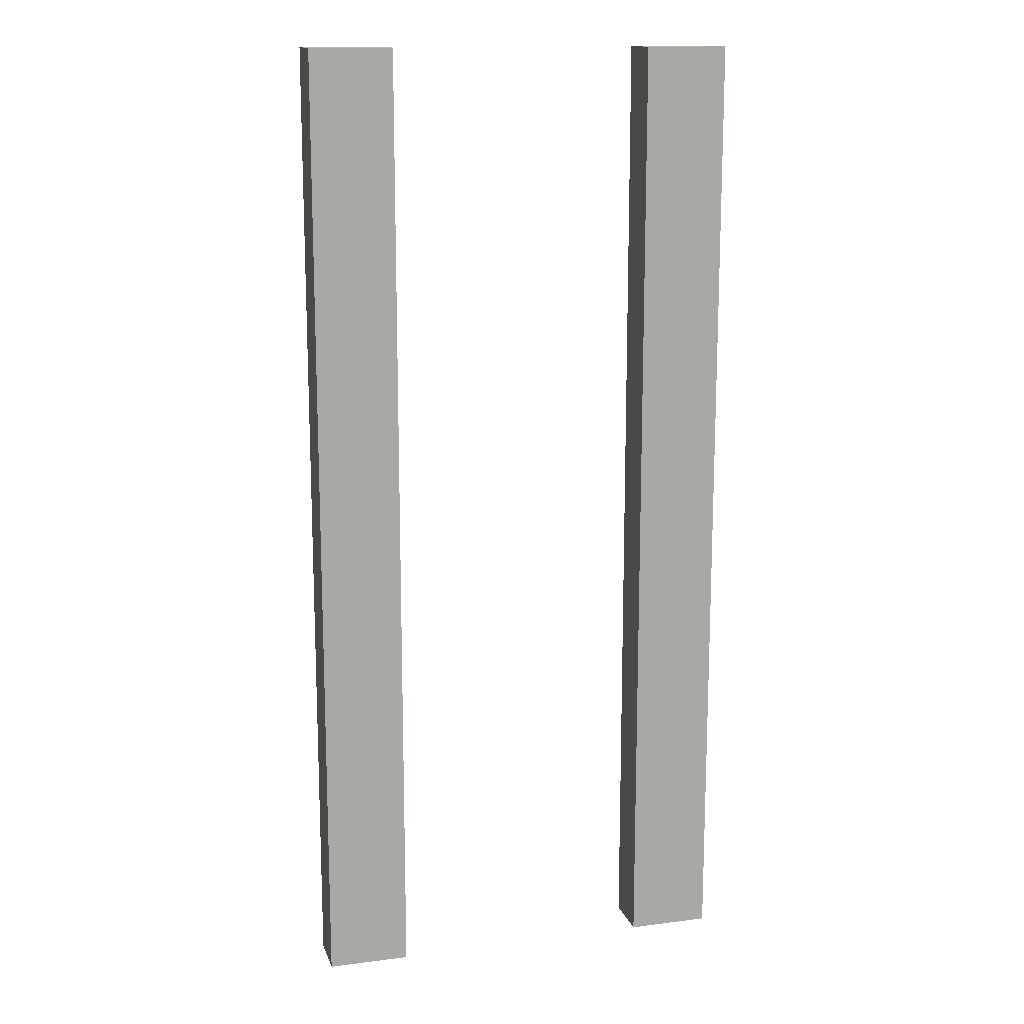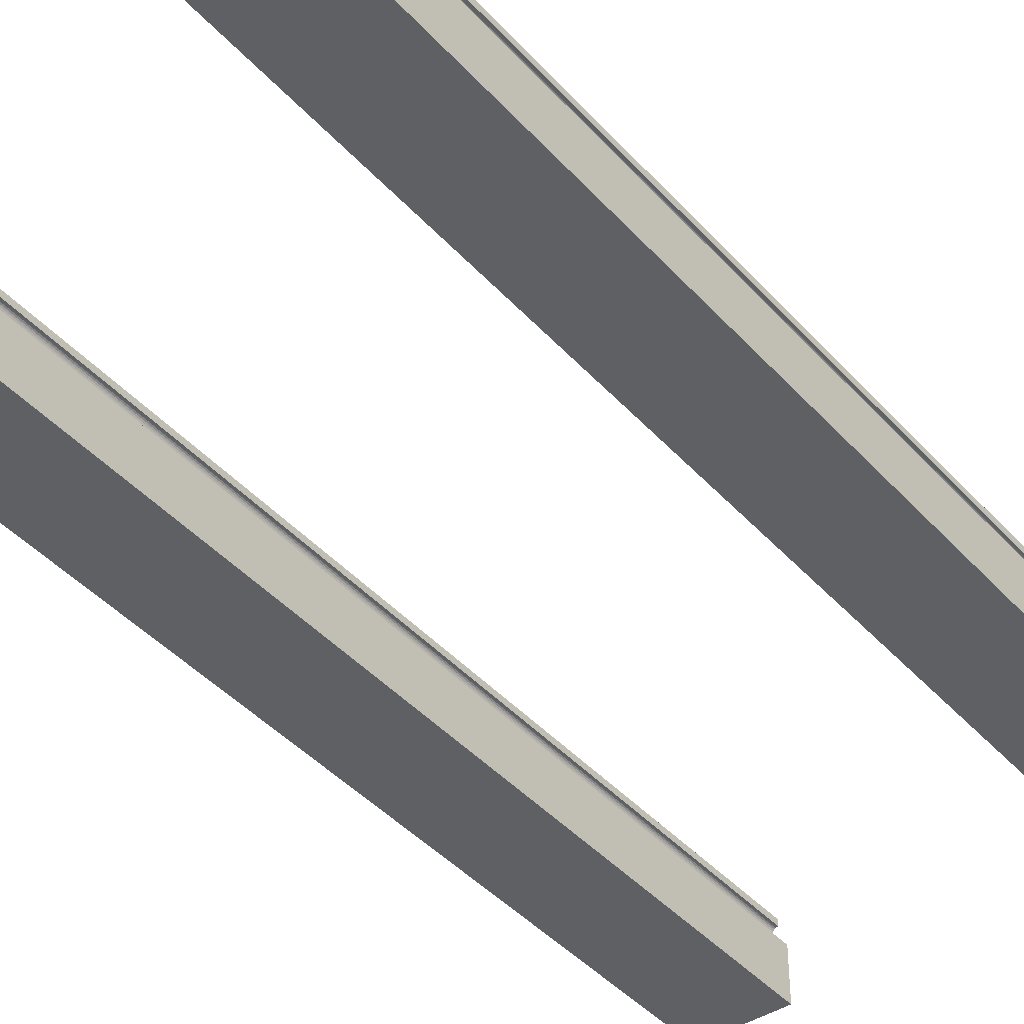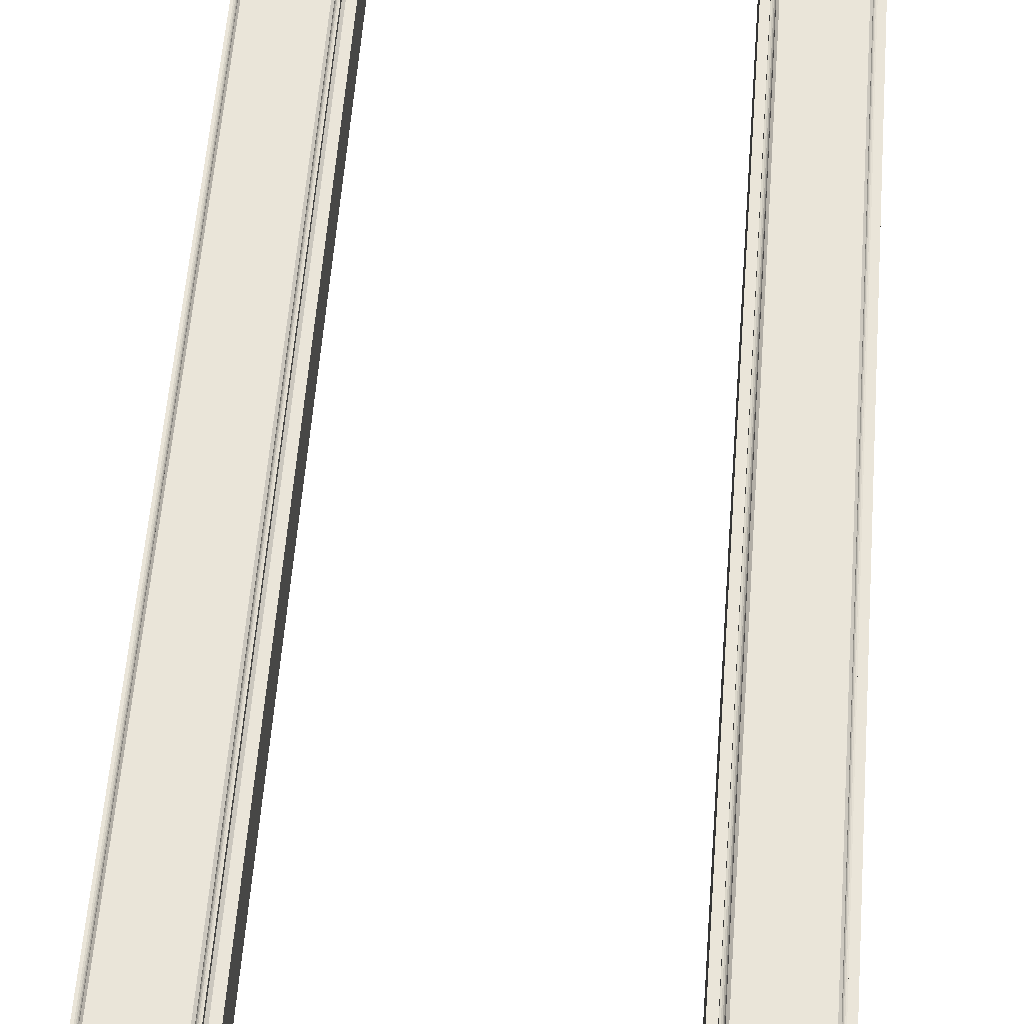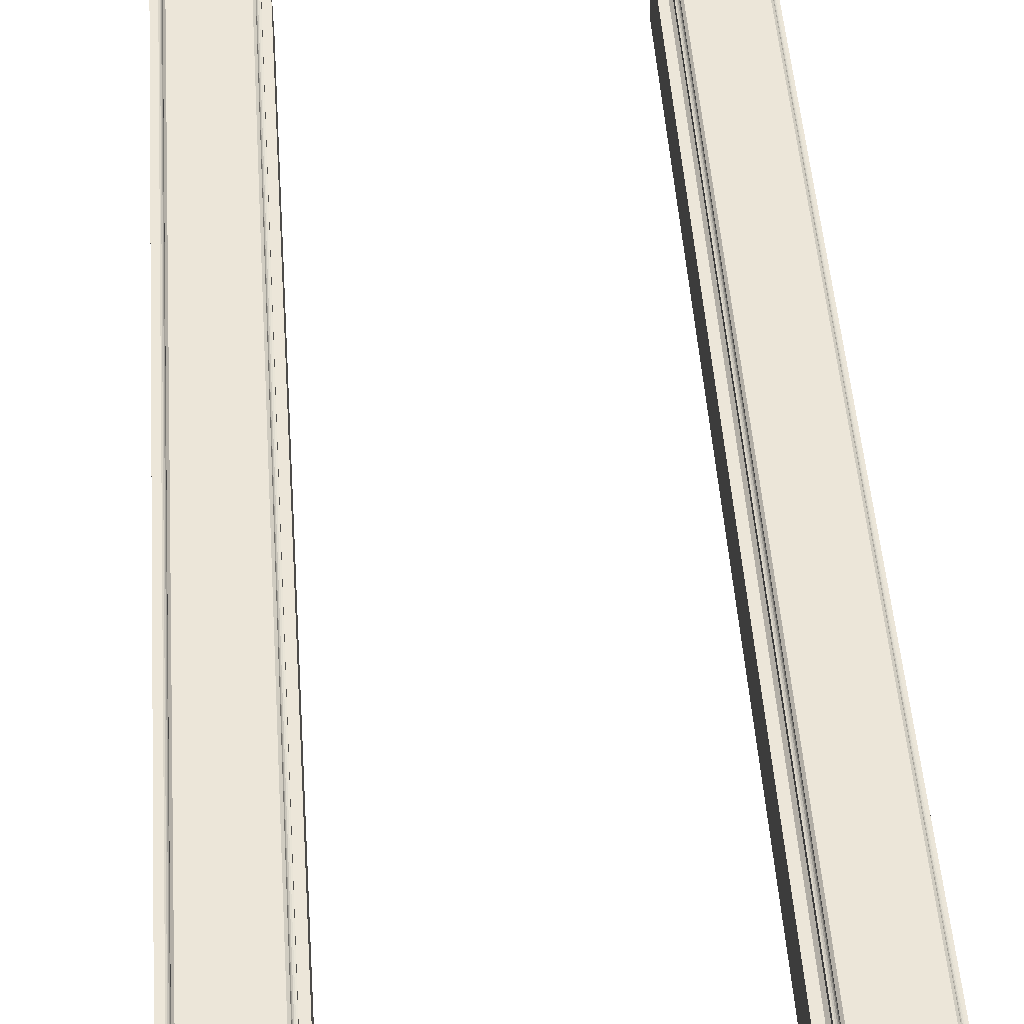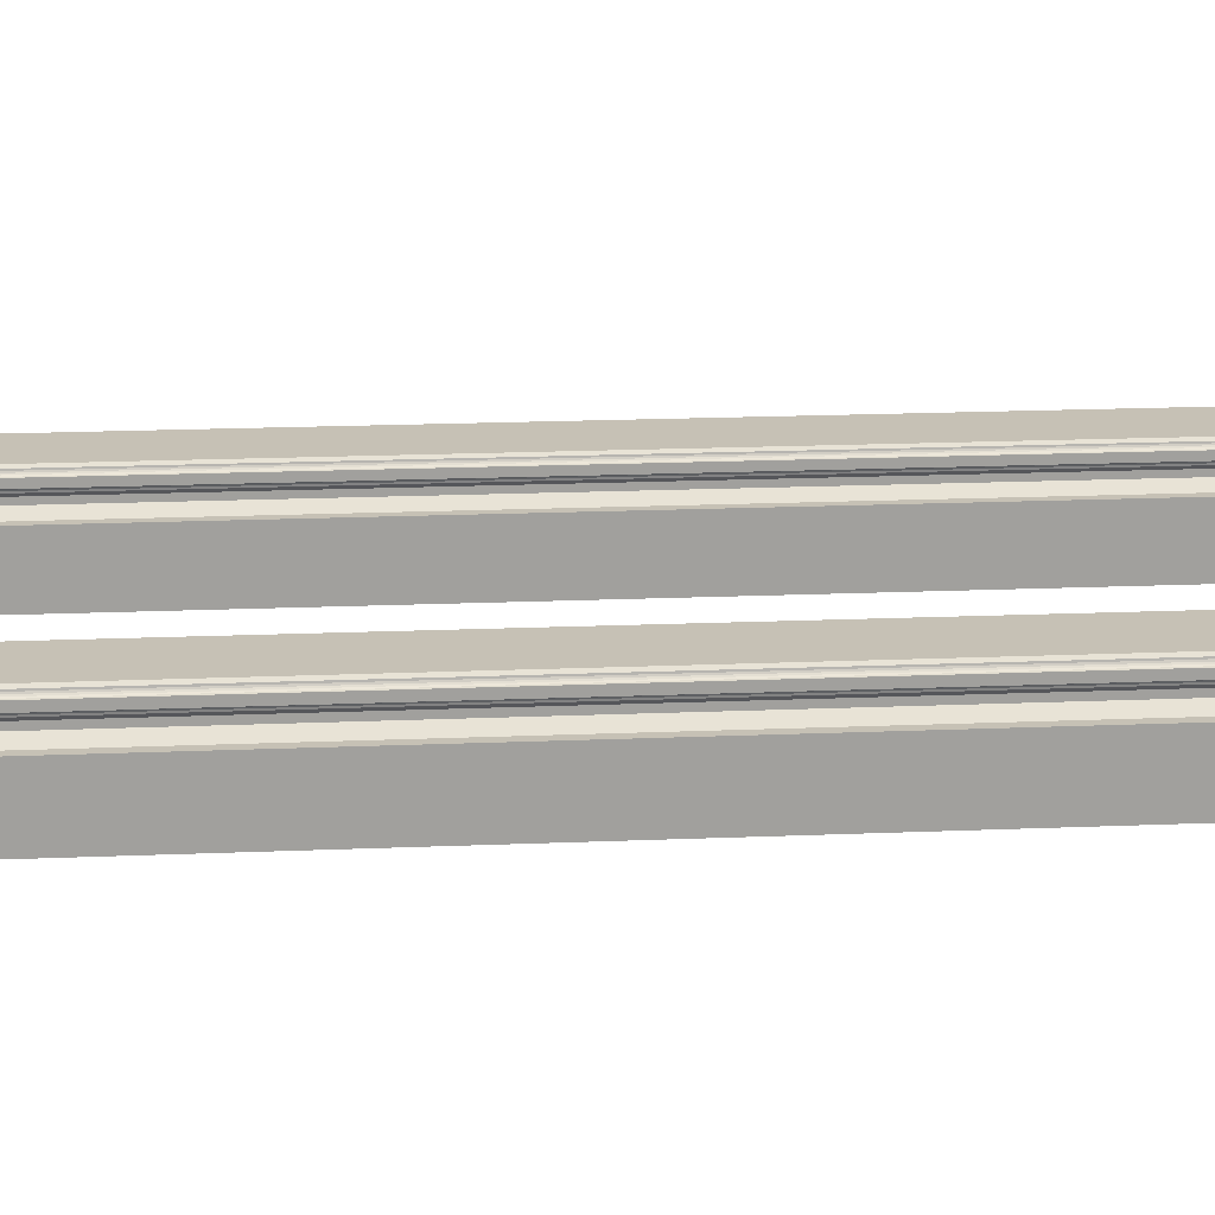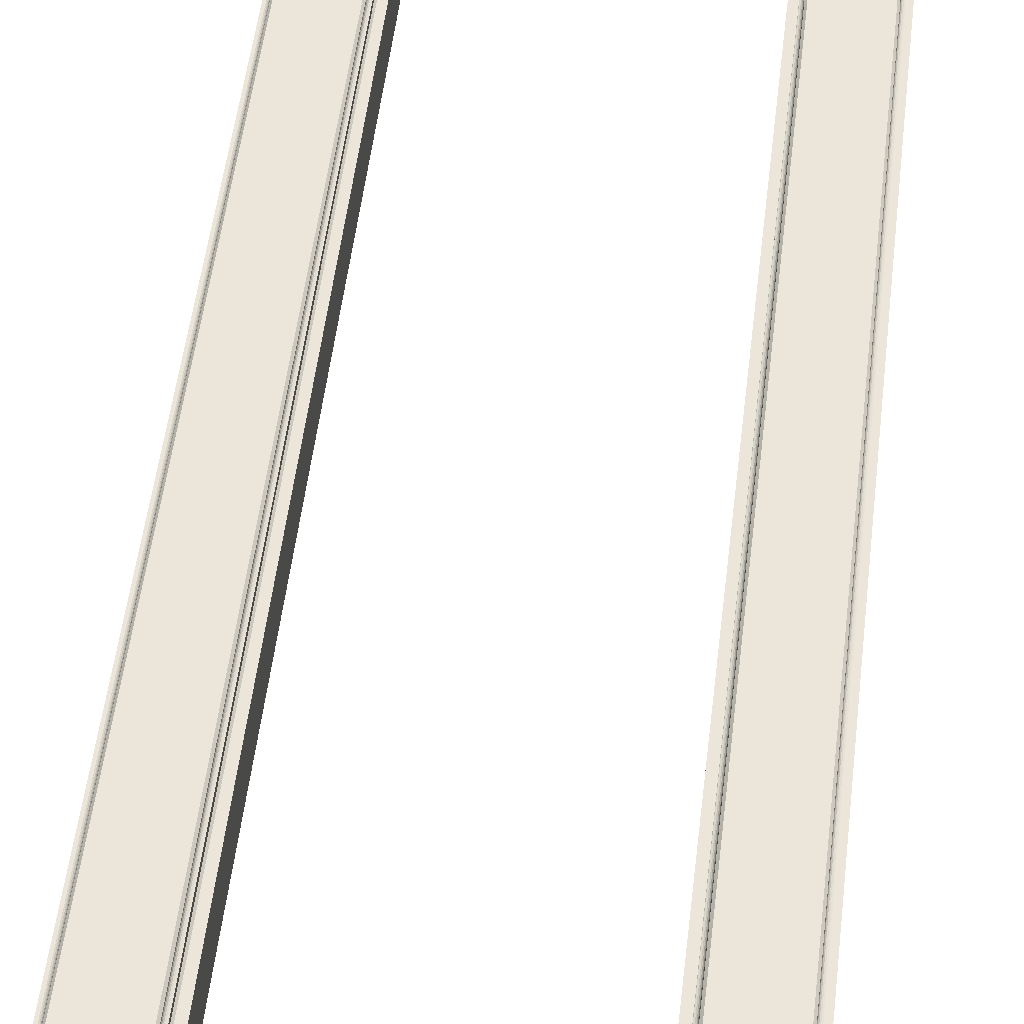
<metadata>
{"format":"obj","ext":"obj","renderer":"f3d","projection":"perspective","resolution":1024,"background":"white","views":[{"elev":14.3,"azim":164.3,"up":"+Y"},{"elev":-42.1,"azim":-142.2,"up":"+Z"},{"elev":58.6,"azim":4.5,"up":"+Z"},{"elev":49.4,"azim":175.9,"up":"+Z"},{"elev":18.7,"azim":-94.6,"up":"+Z"},{"elev":55.5,"azim":-172.9,"up":"+Z"}]}
</metadata>
<code>
o yschiene_Mesh.008_Yschiene
v 31.85 230.8 -351.2
v 31.85 -119.2 -351.2
v 31.85 230.8 -369.2
v 31.85 -119.2 -369.2
v 4.132 230.8 -342.4
v 4.576 230.8 -344.6
v 4.132 230.8 -344.6
v 29.15 230.8 -351.2
v 4.54 230.8 -342.3
v 6.136 230.8 -340.2
v 5.708 230.8 -345.2
v 5.36 230.8 -341.4
v 5.429 230.8 -340.9
v 5.914 230.8 -345.6
v 27.16 230.8 -340.2
v 6.988 230.8 -347
v 27.79 230.8 -345.6
v 27.71 230.8 -346.1
v 26.72 230.8 -347
v 29.05 230.8 -342.4
v 29.05 230.8 -344.6
v 28.64 230.8 -344.7
v 28.68 230.8 -342.2
v 28.27 230.8 -344.9
v 28.35 230.8 -342
v 27.98 230.8 -345.2
v 28.09 230.8 -341.7
v 27.93 230.8 -341.3
v 27.86 230.8 -340.9
v 6.988 230.8 -348.8
v 26.72 230.8 -348.8
v 4.556 230.8 -351.2
v 1.853 230.8 -369.2
v 1.853 230.8 -351.2
v 5.998 230.8 -346.1
v 4.897 230.8 -342.1
v 5.398 230.8 -344.9
v 5.011 230.8 -344.7
v 5.178 230.8 -341.7
v 29.15 -119.2 -351.2
v 4.132 -119.2 -344.6
v 4.576 -119.2 -344.6
v 4.132 -119.2 -342.4
v 4.54 -119.2 -342.3
v 5.36 -119.2 -341.4
v 5.708 -119.2 -345.2
v 6.136 -119.2 -340.2
v 5.429 -119.2 -340.9
v 5.914 -119.2 -345.6
v 6.988 -119.2 -347
v 27.16 -119.2 -340.2
v 26.72 -119.2 -347
v 27.71 -119.2 -346.1
v 27.79 -119.2 -345.6
v 28.64 -119.2 -344.7
v 29.05 -119.2 -344.6
v 29.05 -119.2 -342.4
v 28.27 -119.2 -344.9
v 28.68 -119.2 -342.2
v 27.98 -119.2 -345.2
v 28.35 -119.2 -342
v 28.09 -119.2 -341.7
v 27.93 -119.2 -341.3
v 27.86 -119.2 -340.9
v 26.72 -119.2 -348.8
v 6.988 -119.2 -348.8
v 4.556 -119.2 -351.2
v 1.853 -119.2 -369.2
v 1.853 -119.2 -351.2
v 5.998 -119.2 -346.1
v 5.011 -119.2 -344.7
v 5.398 -119.2 -344.9
v 4.897 -119.2 -342.1
v 5.178 -119.2 -341.7
v -93.15 230.8 -351.2
v -93.15 -119.2 -351.2
v -93.15 230.8 -369.2
v -93.15 -119.2 -369.2
v -120.9 230.8 -342.4
v -120.4 230.8 -344.6
v -120.9 230.8 -344.6
v -95.85 230.8 -351.2
v -120.5 230.8 -342.3
v -118.9 230.8 -340.2
v -119.3 230.8 -345.2
v -119.6 230.8 -341.4
v -119.6 230.8 -340.9
v -119.1 230.8 -345.6
v -97.84 230.8 -340.2
v -118 230.8 -347
v -97.21 230.8 -345.6
v -97.29 230.8 -346.1
v -98.28 230.8 -347
v -95.95 230.8 -342.4
v -95.95 230.8 -344.6
v -96.36 230.8 -344.7
v -96.32 230.8 -342.2
v -96.73 230.8 -344.9
v -96.65 230.8 -342
v -97.02 230.8 -345.2
v -96.91 230.8 -341.7
v -97.07 230.8 -341.3
v -97.14 230.8 -340.9
v -118 230.8 -348.8
v -98.28 230.8 -348.8
v -120.4 230.8 -351.2
v -123.1 230.8 -369.2
v -123.1 230.8 -351.2
v -119 230.8 -346.1
v -120.1 230.8 -342.1
v -119.6 230.8 -344.9
v -120 230.8 -344.7
v -119.8 230.8 -341.7
v -95.85 -119.2 -351.2
v -120.9 -119.2 -344.6
v -120.4 -119.2 -344.6
v -120.9 -119.2 -342.4
v -120.5 -119.2 -342.3
v -119.6 -119.2 -341.4
v -119.3 -119.2 -345.2
v -118.9 -119.2 -340.2
v -119.6 -119.2 -340.9
v -119.1 -119.2 -345.6
v -118 -119.2 -347
v -97.84 -119.2 -340.2
v -98.28 -119.2 -347
v -97.29 -119.2 -346.1
v -97.21 -119.2 -345.6
v -96.36 -119.2 -344.7
v -95.95 -119.2 -344.6
v -95.95 -119.2 -342.4
v -96.73 -119.2 -344.9
v -96.32 -119.2 -342.2
v -97.02 -119.2 -345.2
v -96.65 -119.2 -342
v -96.91 -119.2 -341.7
v -97.07 -119.2 -341.3
v -97.14 -119.2 -340.9
v -98.28 -119.2 -348.8
v -118 -119.2 -348.8
v -120.4 -119.2 -351.2
v -123.1 -119.2 -369.2
v -123.1 -119.2 -351.2
v -119 -119.2 -346.1
v -120 -119.2 -344.7
v -119.6 -119.2 -344.9
v -120.1 -119.2 -342.1
v -119.8 -119.2 -341.7
f 1 2 3
f 2 4 3
f 5 6 7
f 8 1 3
f 5 9 6
f 10 11 12
f 10 12 13
f 10 14 11
f 10 15 16
f 10 16 14
f 17 18 19
f 20 21 22
f 23 22 24
f 23 20 22
f 25 24 26
f 25 23 24
f 27 25 26
f 28 27 26
f 15 26 17
f 15 29 28
f 15 17 19
f 15 28 26
f 30 19 31
f 32 31 8
f 32 3 33
f 32 8 3
f 32 30 31
f 16 19 30
f 16 15 19
f 34 32 33
f 14 16 35
f 36 37 38
f 39 11 37
f 39 37 36
f 9 38 6
f 9 36 38
f 12 11 39
f 40 1 8
f 2 1 40
f 41 42 43
f 4 2 40
f 42 44 43
f 45 46 47
f 48 45 47
f 46 49 47
f 50 51 47
f 49 50 47
f 52 53 54
f 55 56 57
f 58 55 59
f 55 57 59
f 60 58 61
f 58 59 61
f 60 61 62
f 60 62 63
f 54 60 51
f 63 64 51
f 52 54 51
f 60 63 51
f 65 52 66
f 40 65 67
f 68 4 67
f 4 40 67
f 65 66 67
f 66 52 50
f 52 51 50
f 68 67 69
f 70 50 49
f 71 72 73
f 72 46 74
f 73 72 74
f 42 71 44
f 71 73 44
f 74 46 45
f 4 68 3
f 3 68 33
f 65 40 8
f 65 8 31
f 52 65 31
f 52 31 19
f 53 52 19
f 53 19 18
f 53 18 17
f 54 53 17
f 60 17 26
f 60 54 17
f 58 26 24
f 58 24 22
f 58 60 26
f 55 22 21
f 55 58 22
f 56 55 21
f 56 21 20
f 57 56 20
f 59 57 20
f 59 20 23
f 61 23 25
f 61 59 23
f 62 25 27
f 62 61 25
f 63 27 28
f 63 28 29
f 63 62 27
f 64 63 29
f 64 29 15
f 51 64 15
f 51 15 10
f 47 51 10
f 47 10 13
f 48 47 13
f 45 48 13
f 45 13 12
f 45 12 39
f 74 45 39
f 73 39 36
f 73 36 9
f 73 74 39
f 44 9 5
f 44 73 9
f 43 44 5
f 43 5 7
f 41 43 7
f 41 7 6
f 42 41 6
f 71 6 38
f 71 42 6
f 72 38 37
f 72 37 11
f 72 71 38
f 46 72 11
f 49 11 14
f 49 46 11
f 70 14 35
f 70 49 14
f 50 70 35
f 50 35 16
f 66 50 16
f 66 16 30
f 67 66 30
f 67 30 32
f 69 32 34
f 69 67 32
f 33 69 34
f 33 68 69
f 75 76 77
f 76 78 77
f 79 80 81
f 82 75 77
f 79 83 80
f 84 85 86
f 84 86 87
f 84 88 85
f 84 89 90
f 84 90 88
f 91 92 93
f 94 95 96
f 97 96 98
f 97 94 96
f 99 98 100
f 99 97 98
f 101 99 100
f 102 101 100
f 89 100 91
f 89 103 102
f 89 91 93
f 89 102 100
f 104 93 105
f 106 105 82
f 106 77 107
f 106 82 77
f 106 104 105
f 90 93 104
f 90 89 93
f 108 106 107
f 88 90 109
f 110 111 112
f 113 85 111
f 113 111 110
f 83 112 80
f 83 110 112
f 86 85 113
f 114 75 82
f 114 76 75
f 115 116 117
f 78 76 114
f 116 118 117
f 119 120 121
f 122 119 121
f 120 123 121
f 124 125 121
f 123 124 121
f 126 127 128
f 129 130 131
f 132 129 133
f 129 131 133
f 134 132 135
f 132 133 135
f 134 135 136
f 134 136 137
f 128 134 125
f 137 138 125
f 126 128 125
f 134 137 125
f 139 126 140
f 114 139 141
f 142 78 141
f 78 114 141
f 139 140 141
f 140 126 124
f 126 125 124
f 142 141 143
f 144 124 123
f 145 146 147
f 146 120 148
f 147 146 148
f 116 145 118
f 145 147 118
f 148 120 119
f 78 142 77
f 77 142 107
f 139 114 82
f 139 82 105
f 126 139 105
f 126 105 93
f 127 126 93
f 127 93 92
f 127 92 91
f 128 127 91
f 134 91 100
f 134 128 91
f 132 100 98
f 132 98 96
f 132 134 100
f 129 96 95
f 129 132 96
f 130 129 95
f 130 95 94
f 131 130 94
f 133 131 94
f 133 94 97
f 135 97 99
f 135 133 97
f 136 99 101
f 136 135 99
f 137 101 102
f 137 102 103
f 137 136 101
f 138 137 103
f 138 103 89
f 125 138 89
f 125 89 84
f 121 125 84
f 121 84 87
f 122 121 87
f 119 122 87
f 119 87 86
f 119 86 113
f 148 119 113
f 147 113 110
f 147 110 83
f 147 148 113
f 118 83 79
f 118 147 83
f 117 118 79
f 117 79 81
f 115 117 81
f 115 81 80
f 116 115 80
f 145 80 112
f 145 116 80
f 146 112 111
f 146 111 85
f 146 145 112
f 120 146 85
f 123 85 88
f 123 120 85
f 144 88 109
f 144 123 88
f 124 144 109
f 124 109 90
f 140 124 90
f 140 90 104
f 141 140 104
f 141 104 106
f 143 106 108
f 143 141 106
f 107 143 108
f 107 142 143

</code>
